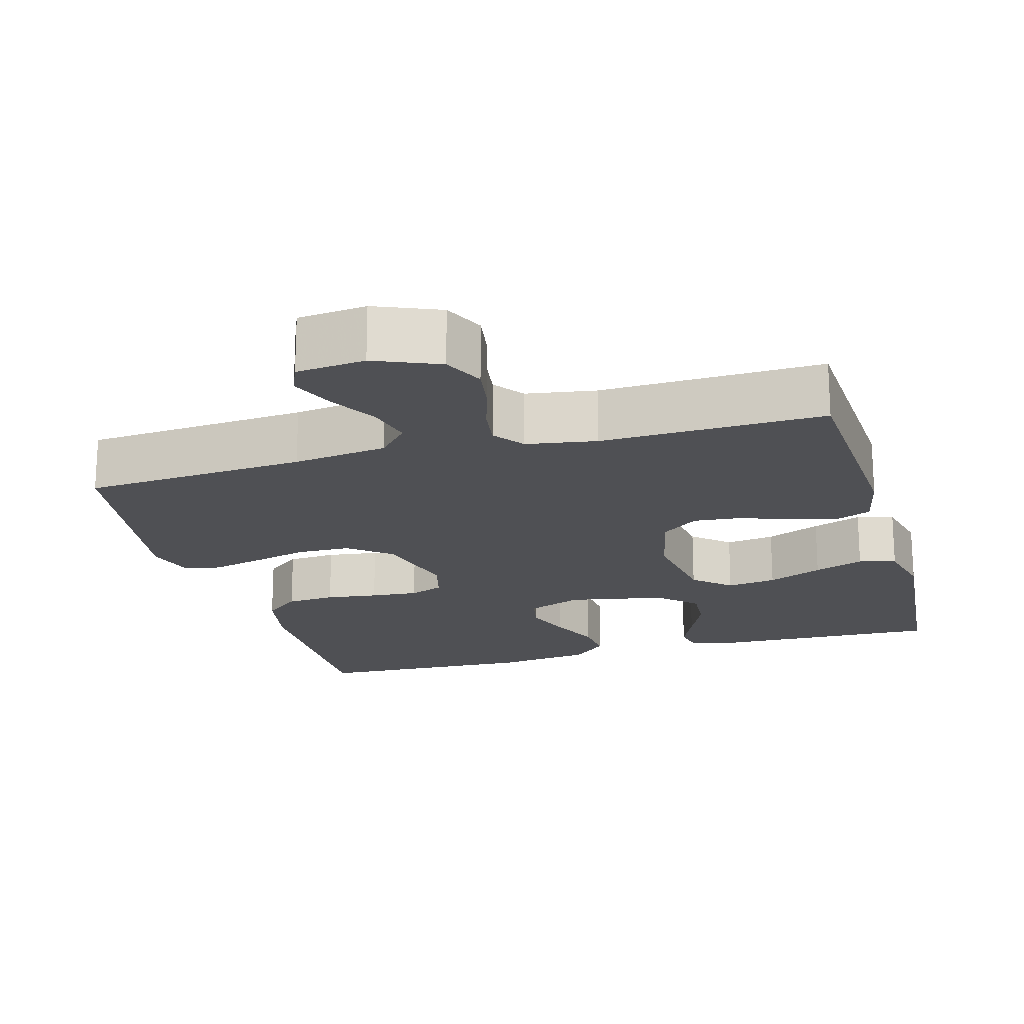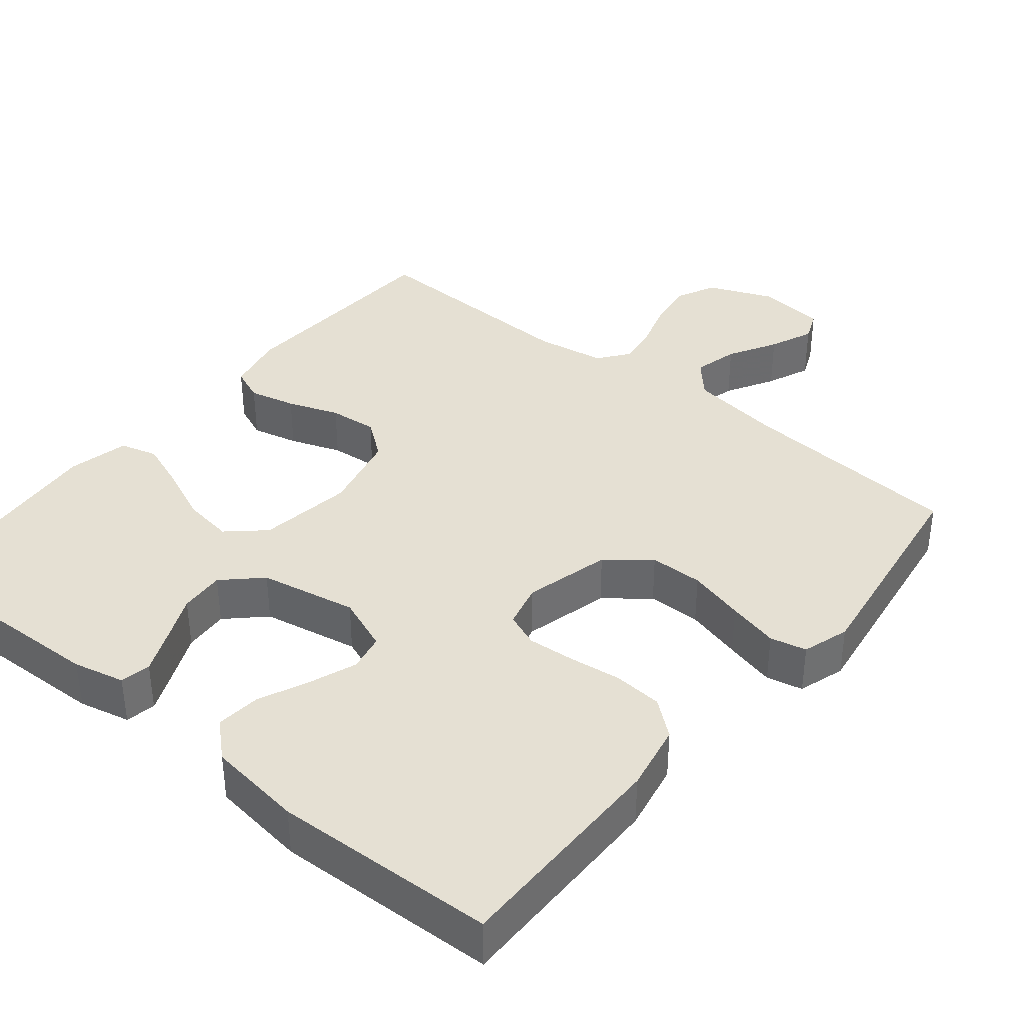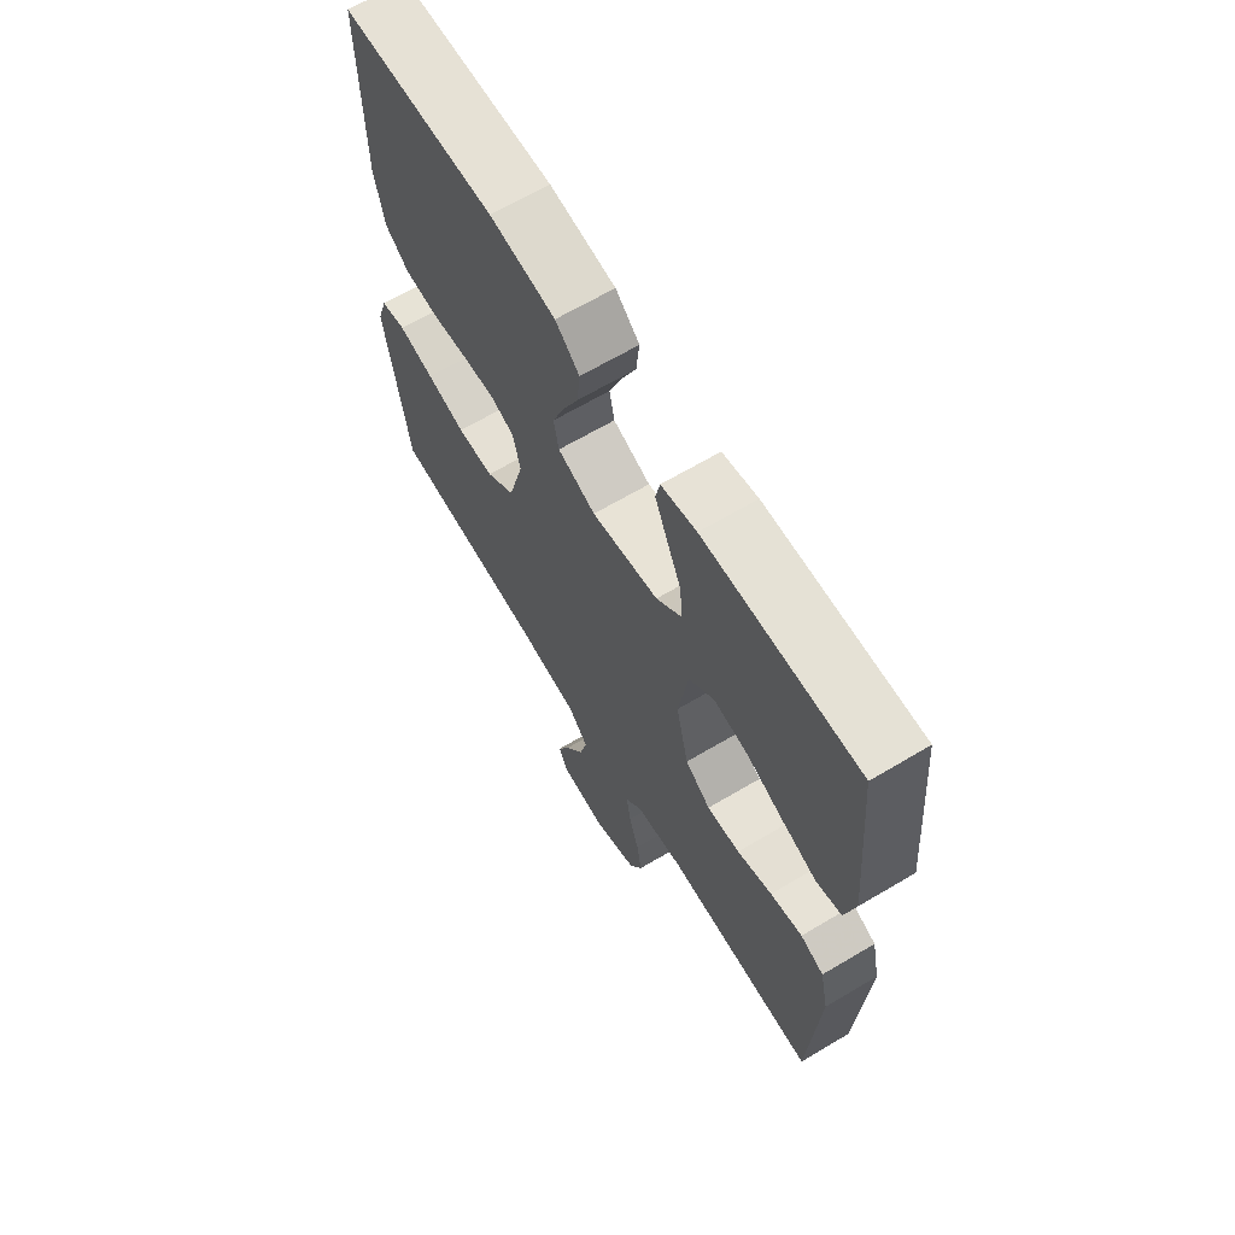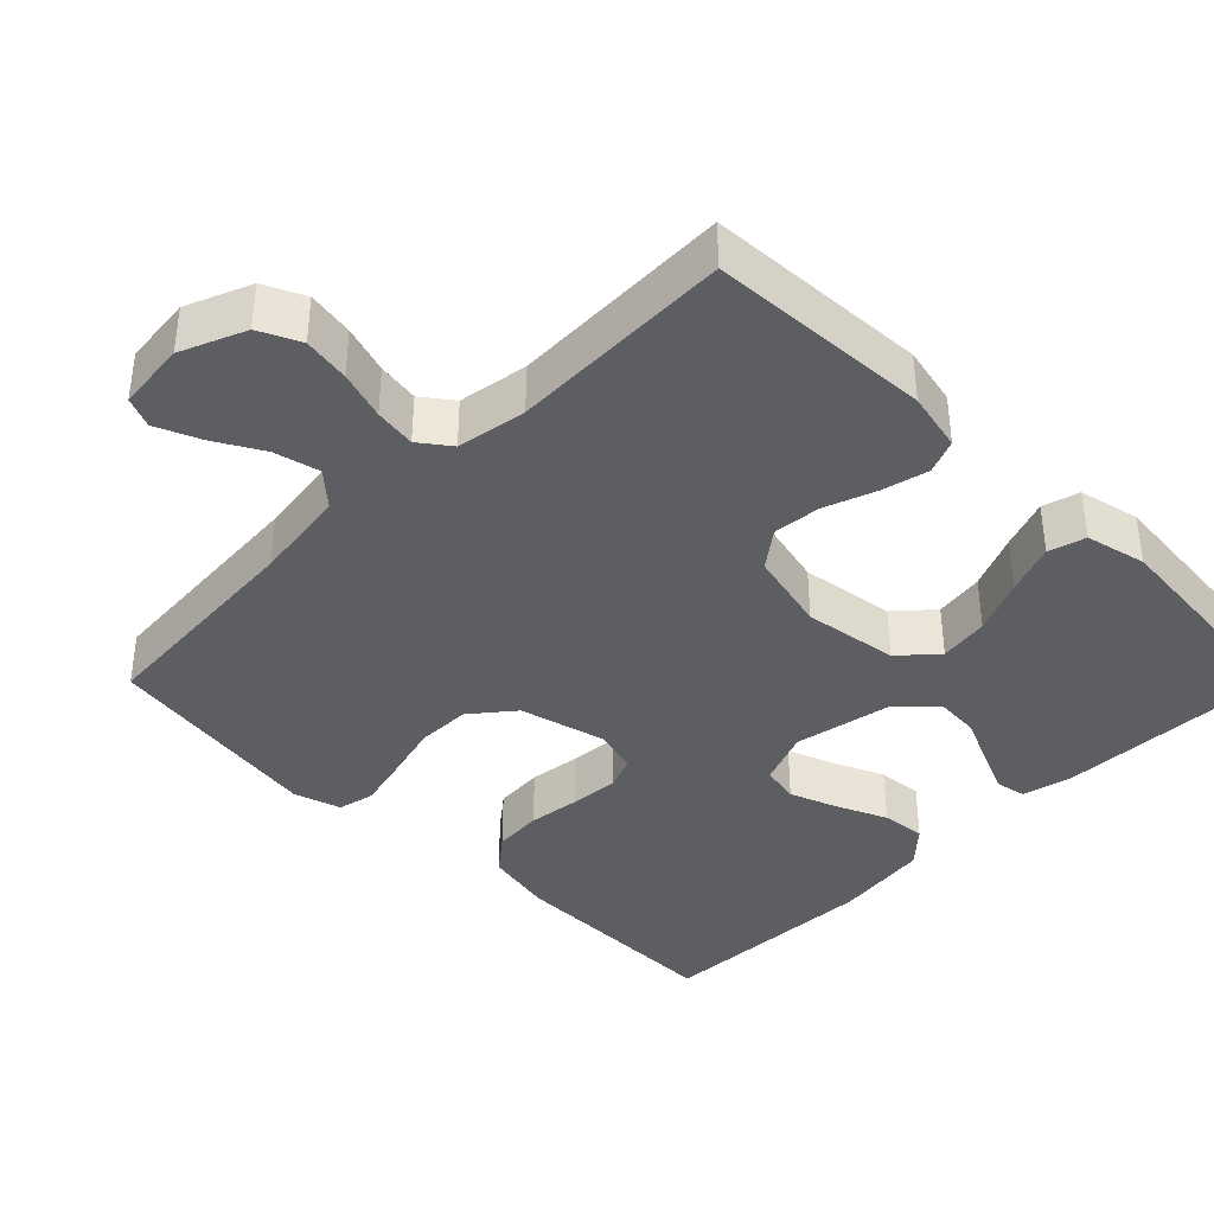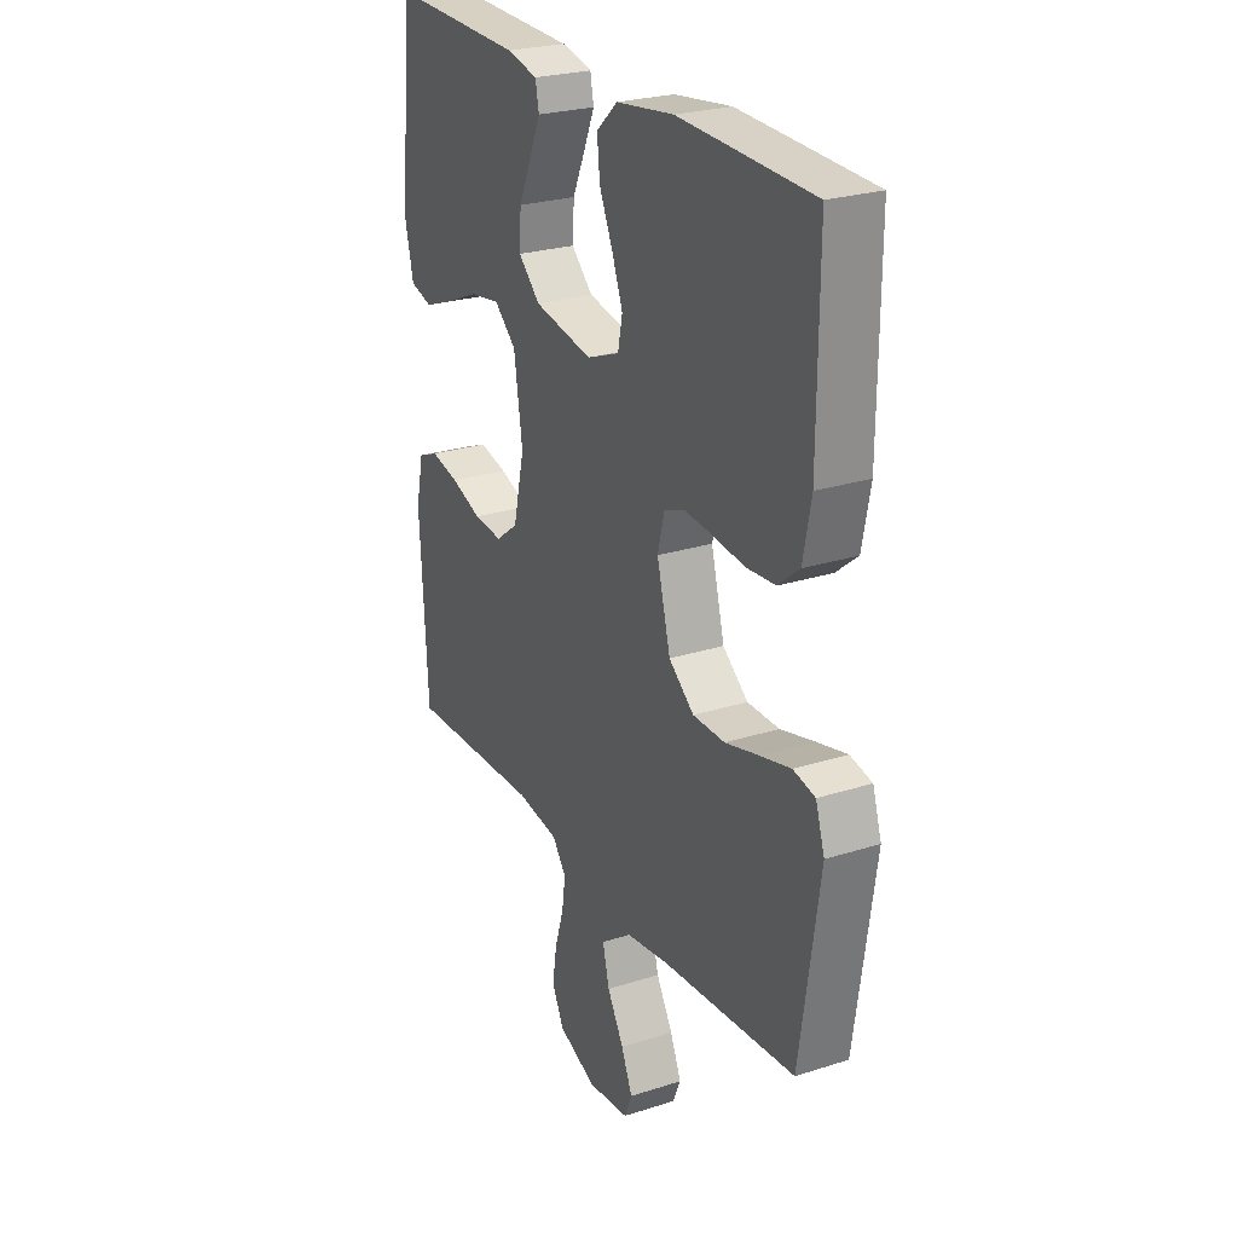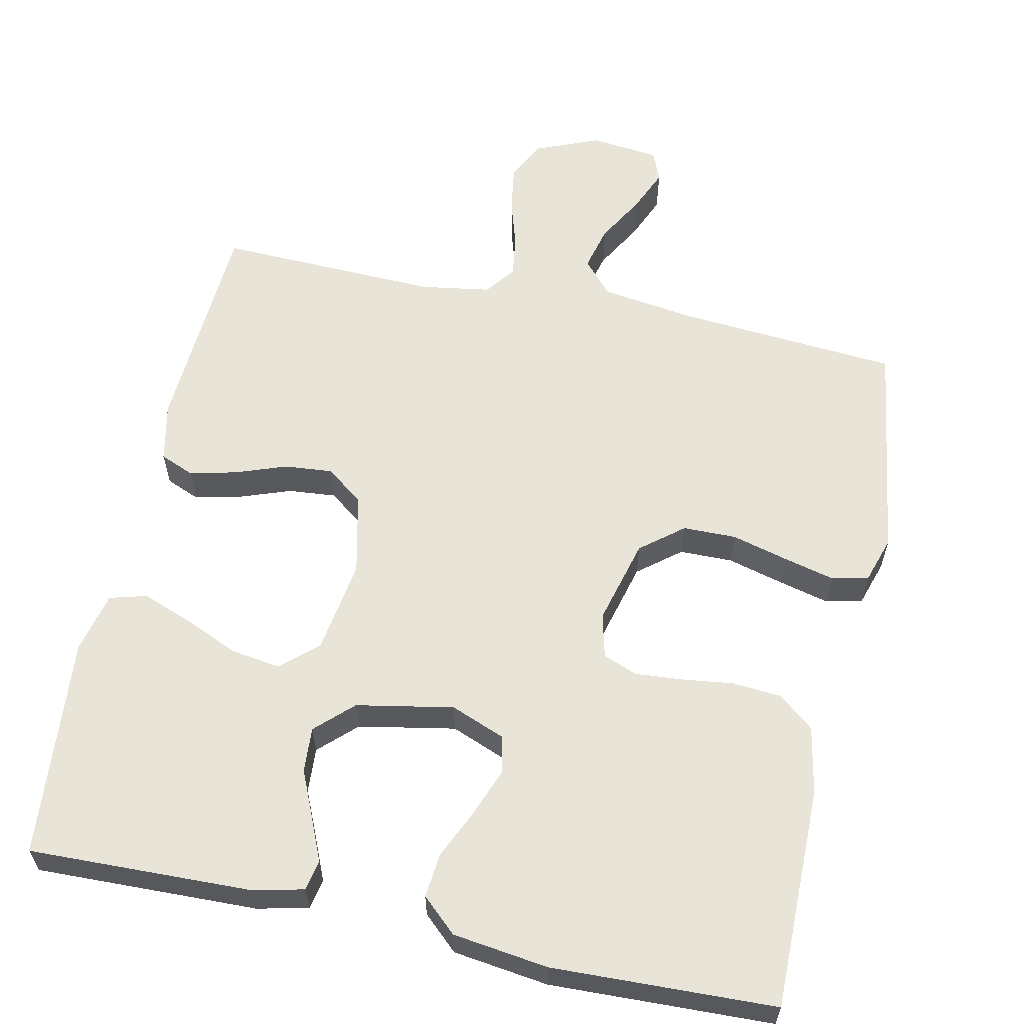
<metadata>
{"format":"obj","ext":"obj","renderer":"f3d","projection":"perspective","resolution":1024,"background":"white","views":[{"elev":-19.1,"azim":-164.4,"up":"+Y"},{"elev":37.9,"azim":39.2,"up":"+Y"},{"elev":66.1,"azim":-120.8,"up":"+Z"},{"elev":-38.9,"azim":-135.0,"up":"+Y"},{"elev":25.4,"azim":62.7,"up":"+Z"},{"elev":60.3,"azim":12.2,"up":"+Y"}]}
</metadata>
<code>
v -0.5 0.07 -0.5
v -0.517 0.07 -0.2
v -0.5 0.07 -0.12
v -0.454 0.07 -0.101
v -0.391 0.07 -0.116
v -0.322 0.07 -0.141
v -0.257 0.07 -0.147
v -0.207 0.07 -0.109
v -0.182 0.07 0
v -0.201 0.07 0.127
v -0.25 0.07 0.171
v -0.317 0.07 0.161
v -0.391 0.07 0.129
v -0.458 0.07 0.104
v -0.508 0.07 0.118
v -0.527 0.07 0.2
v -0.5 0.07 0.5
v -0.2 0.07 0.491
v -0.131 0.07 0.475
v -0.123 0.07 0.434
v -0.148 0.07 0.376
v -0.176 0.07 0.313
v -0.18 0.07 0.252
v -0.131 0.07 0.205
v 0 0.07 0.18
v 0.074 0.07 0.209
v 0.084 0.07 0.26
v 0.06 0.07 0.324
v 0.03 0.07 0.391
v 0.024 0.07 0.451
v 0.071 0.07 0.494
v 0.2 0.07 0.511
v 0.5 0.07 0.5
v 0.498 0.07 0.2
v 0.48 0.07 0.108
v 0.432 0.07 0.069
v 0.366 0.07 0.064
v 0.296 0.07 0.073
v 0.232 0.07 0.078
v 0.186 0.07 0.06
v 0.171 0.07 0
v 0.201 0.07 -0.116
v 0.258 0.07 -0.162
v 0.33 0.07 -0.163
v 0.406 0.07 -0.143
v 0.475 0.07 -0.126
v 0.524 0.07 -0.137
v 0.544 0.07 -0.2
v 0.5 0.07 -0.5
v 0.2 0.07 -0.523
v 0.073 0.07 -0.541
v 0.033 0.07 -0.586
v 0.048 0.07 -0.647
v 0.085 0.07 -0.712
v 0.11 0.07 -0.771
v 0.093 0.07 -0.812
v 0 0.07 -0.822
v -0.087 0.07 -0.786
v -0.113 0.07 -0.731
v -0.103 0.07 -0.668
v -0.083 0.07 -0.603
v -0.075 0.07 -0.547
v -0.106 0.07 -0.506
v -0.2 0.07 -0.491
v -0.5 0 -0.5
v -0.517 0 -0.2
v -0.5 0 -0.12
v -0.454 0 -0.101
v -0.391 0 -0.116
v -0.322 0 -0.141
v -0.257 0 -0.147
v -0.207 0 -0.109
v -0.182 0 0
v -0.201 0 0.127
v -0.25 0 0.171
v -0.317 0 0.161
v -0.391 0 0.129
v -0.458 0 0.104
v -0.508 0 0.118
v -0.527 0 0.2
v -0.5 0 0.5
v -0.2 0 0.491
v -0.131 0 0.475
v -0.123 0 0.434
v -0.148 0 0.376
v -0.176 0 0.313
v -0.18 0 0.252
v -0.131 0 0.205
v 0 0 0.18
v 0.074 0 0.209
v 0.084 0 0.26
v 0.06 0 0.324
v 0.03 0 0.391
v 0.024 0 0.451
v 0.071 0 0.494
v 0.2 0 0.511
v 0.5 0 0.5
v 0.498 0 0.2
v 0.48 0 0.108
v 0.432 0 0.069
v 0.366 0 0.064
v 0.296 0 0.073
v 0.232 0 0.078
v 0.186 0 0.06
v 0.171 0 0
v 0.201 0 -0.116
v 0.258 0 -0.162
v 0.33 0 -0.163
v 0.406 0 -0.143
v 0.475 0 -0.126
v 0.524 0 -0.137
v 0.544 0 -0.2
v 0.5 0 -0.5
v 0.2 0 -0.523
v 0.073 0 -0.541
v 0.033 0 -0.586
v 0.048 0 -0.647
v 0.085 0 -0.712
v 0.11 0 -0.771
v 0.093 0 -0.812
v 0 0 -0.822
v -0.087 0 -0.786
v -0.113 0 -0.731
v -0.103 0 -0.668
v -0.083 0 -0.603
v -0.075 0 -0.547
v -0.106 0 -0.506
v -0.2 0 -0.491
f 59 60 61
f 58 59 61
f 57 58 61
f 56 57 61
f 55 56 61
f 54 55 61
f 53 54 61
f 52 53 61 62
f 51 52 62 63
f 48 49 50
f 47 48 50
f 46 47 50
f 45 46 50
f 44 45 50
f 50 51 63
f 44 50 63
f 43 44 63
f 36 37 38
f 35 36 38
f 34 35 38
f 33 34 38
f 32 33 38
f 31 32 38
f 30 31 38
f 29 30 38
f 28 29 38
f 27 28 38 39
f 26 27 39 40
f 20 21 22
f 19 20 22
f 18 19 22
f 17 18 22
f 16 17 22
f 15 16 22
f 14 15 22
f 13 14 22
f 12 13 22
f 11 12 22 23
f 10 11 23 24
f 4 5 6
f 3 4 6
f 2 3 6
f 1 2 6
f 64 1 6
f 64 6 7
f 64 7 8
f 63 64 8
f 43 63 8
f 42 43 8
f 41 42 8 9
f 40 41 9
f 26 40 9
f 25 26 9
f 9 10 24 25
f 125 124 123
f 125 123 122
f 125 122 121
f 125 121 120
f 125 120 119
f 125 119 118
f 125 118 117
f 126 125 117 116
f 127 126 116 115
f 114 113 112
f 114 112 111
f 114 111 110
f 114 110 109
f 114 109 108
f 127 115 114
f 127 114 108
f 127 108 107
f 102 101 100
f 102 100 99
f 102 99 98
f 102 98 97
f 102 97 96
f 102 96 95
f 102 95 94
f 102 94 93
f 102 93 92
f 103 102 92 91
f 104 103 91 90
f 86 85 84
f 86 84 83
f 86 83 82
f 86 82 81
f 86 81 80
f 86 80 79
f 86 79 78
f 86 78 77
f 86 77 76
f 87 86 76 75
f 88 87 75 74
f 70 69 68
f 70 68 67
f 70 67 66
f 70 66 65
f 70 65 128
f 71 70 128
f 72 71 128
f 72 128 127
f 72 127 107
f 72 107 106
f 73 72 106 105
f 73 105 104
f 73 104 90
f 73 90 89
f 89 88 74 73
f 1 65 66 2
f 2 66 67 3
f 3 67 68 4
f 4 68 69 5
f 5 69 70 6
f 6 70 71 7
f 7 71 72 8
f 8 72 73 9
f 9 73 74 10
f 10 74 75 11
f 11 75 76 12
f 12 76 77 13
f 13 77 78 14
f 14 78 79 15
f 15 79 80 16
f 16 80 81 17
f 17 81 82 18
f 18 82 83 19
f 19 83 84 20
f 20 84 85 21
f 21 85 86 22
f 22 86 87 23
f 23 87 88 24
f 24 88 89 25
f 25 89 90 26
f 26 90 91 27
f 27 91 92 28
f 28 92 93 29
f 29 93 94 30
f 30 94 95 31
f 31 95 96 32
f 32 96 97 33
f 33 97 98 34
f 34 98 99 35
f 35 99 100 36
f 36 100 101 37
f 37 101 102 38
f 38 102 103 39
f 39 103 104 40
f 40 104 105 41
f 41 105 106 42
f 42 106 107 43
f 43 107 108 44
f 44 108 109 45
f 45 109 110 46
f 46 110 111 47
f 47 111 112 48
f 48 112 113 49
f 49 113 114 50
f 50 114 115 51
f 51 115 116 52
f 52 116 117 53
f 53 117 118 54
f 54 118 119 55
f 55 119 120 56
f 56 120 121 57
f 57 121 122 58
f 58 122 123 59
f 59 123 124 60
f 60 124 125 61
f 61 125 126 62
f 62 126 127 63
f 63 127 128 64
f 64 128 65 1

</code>
